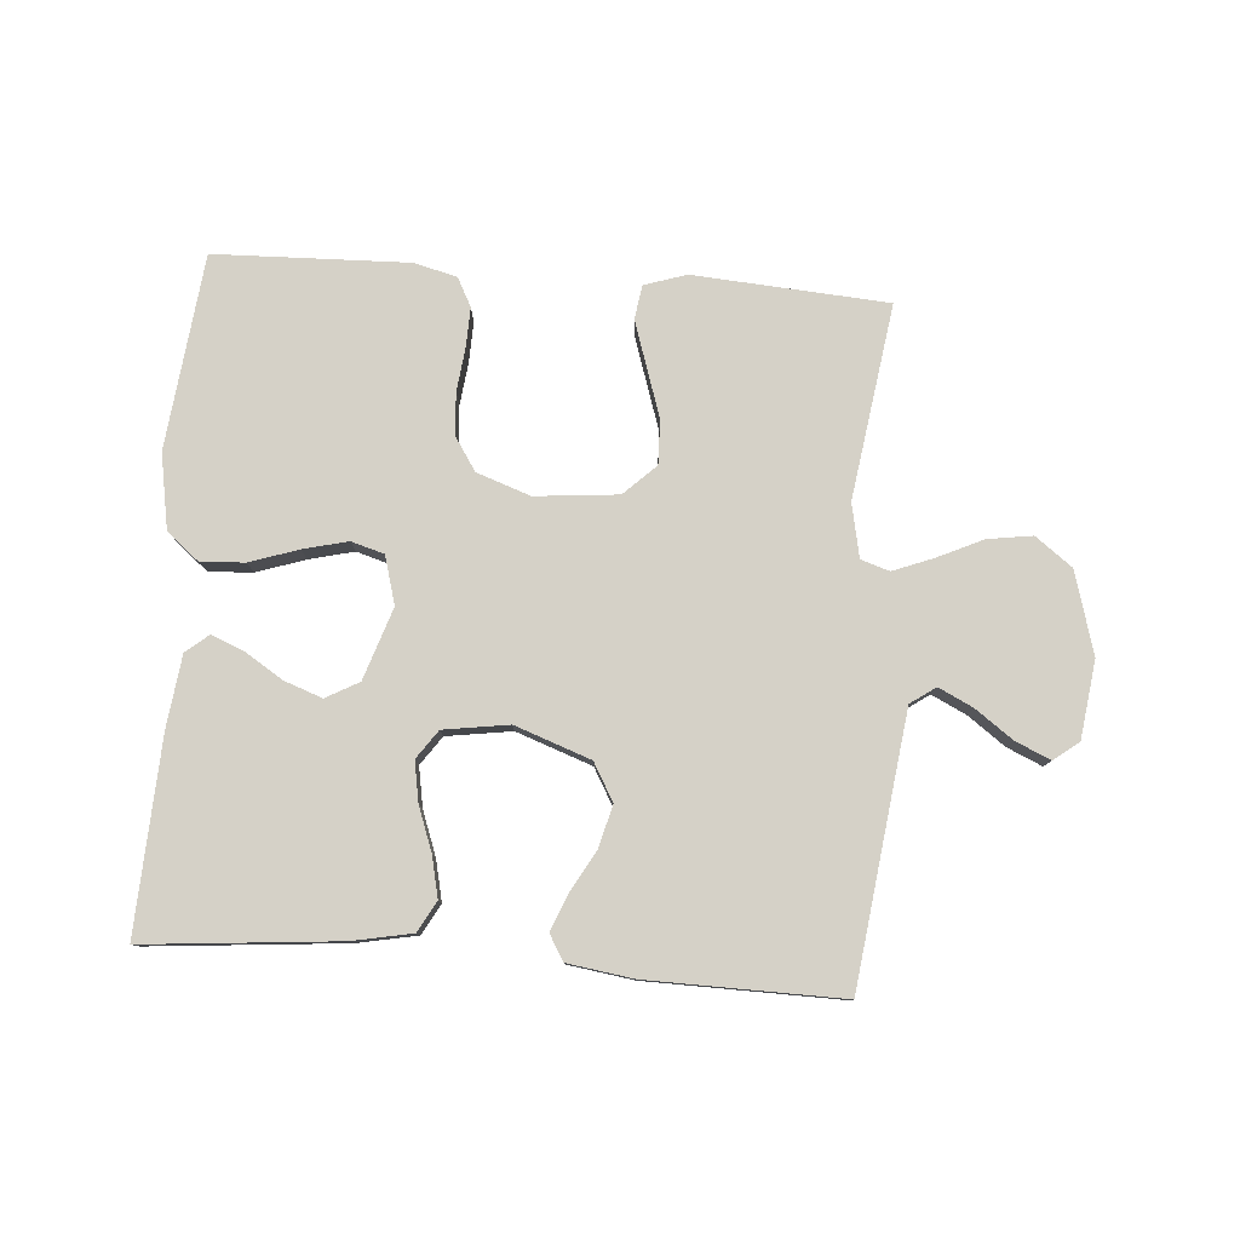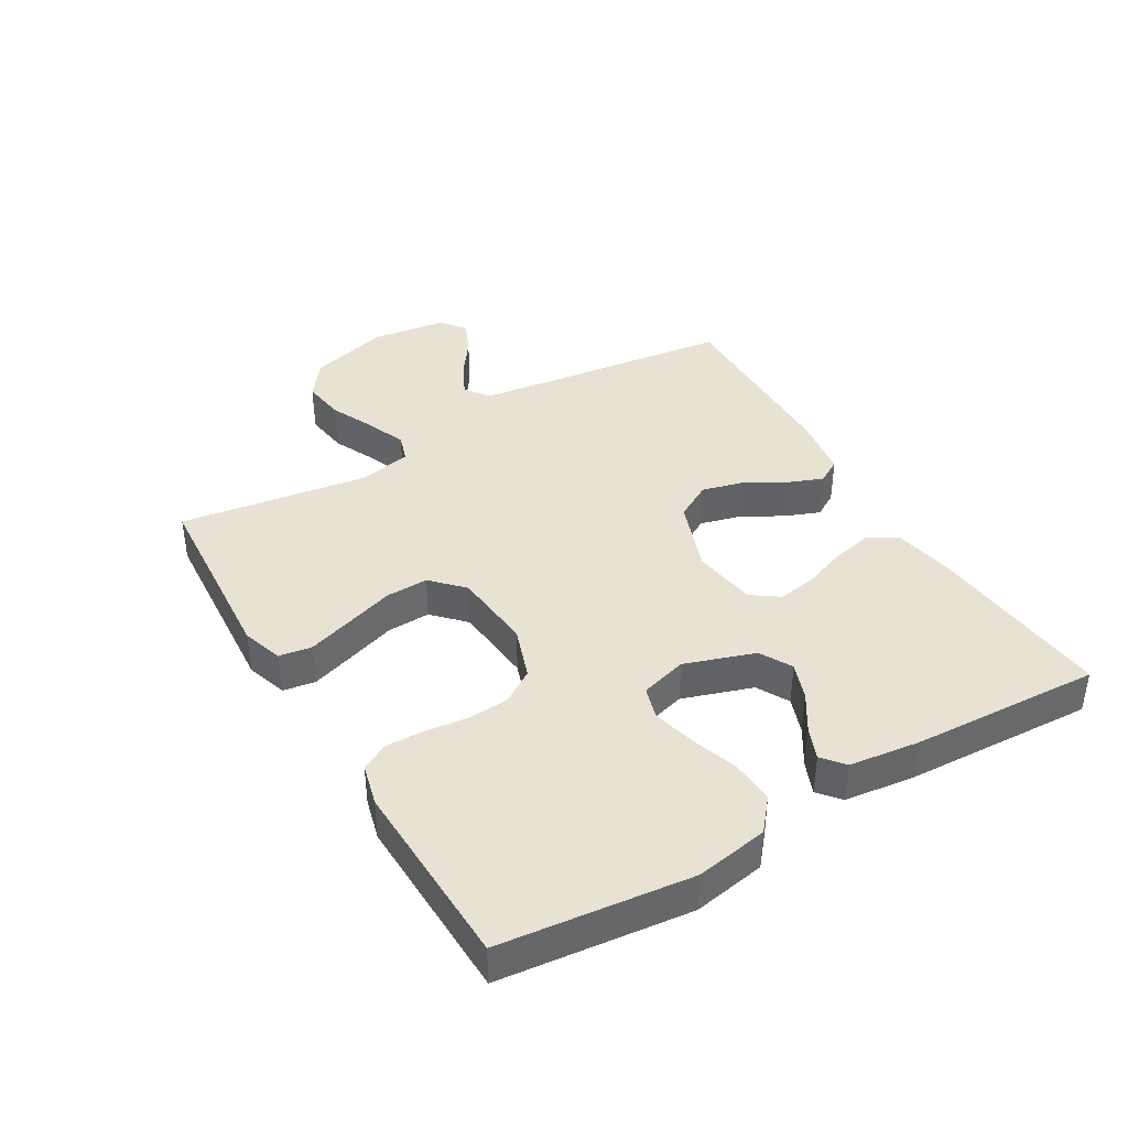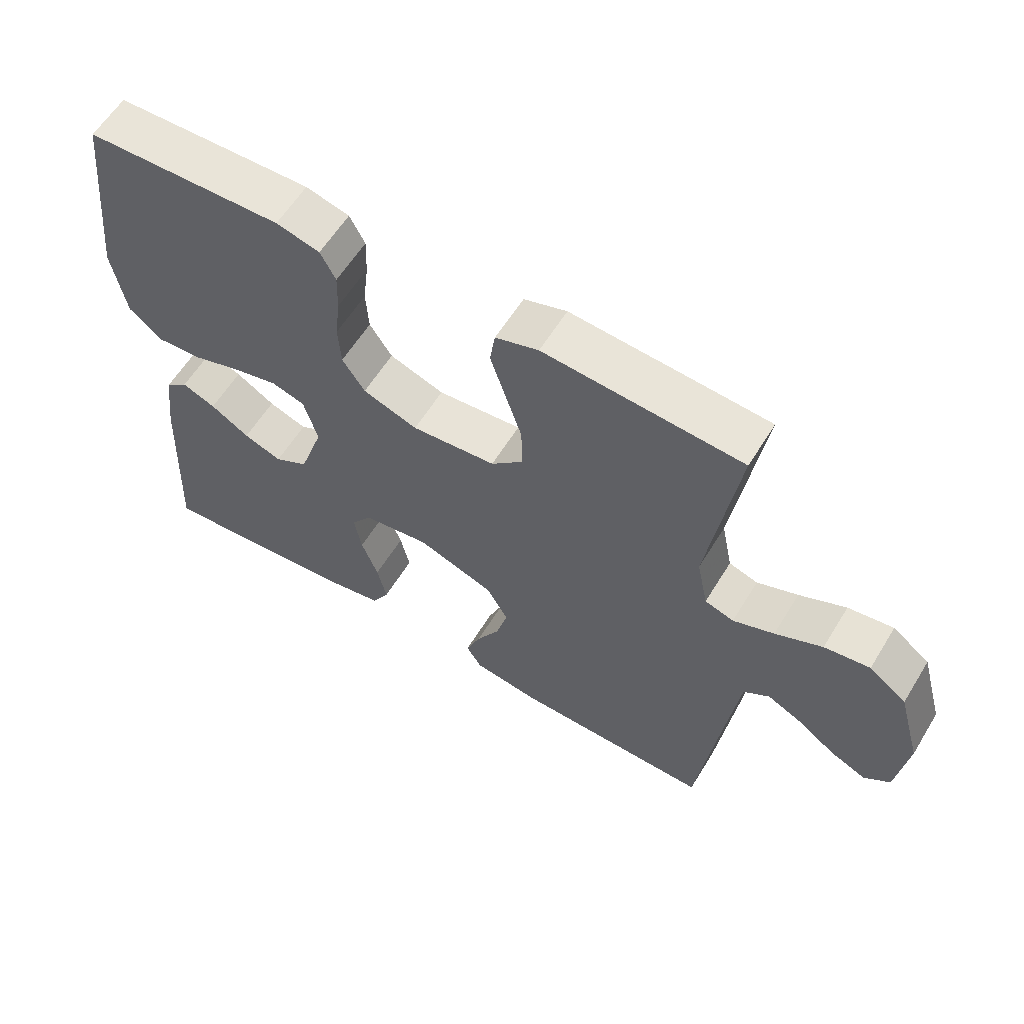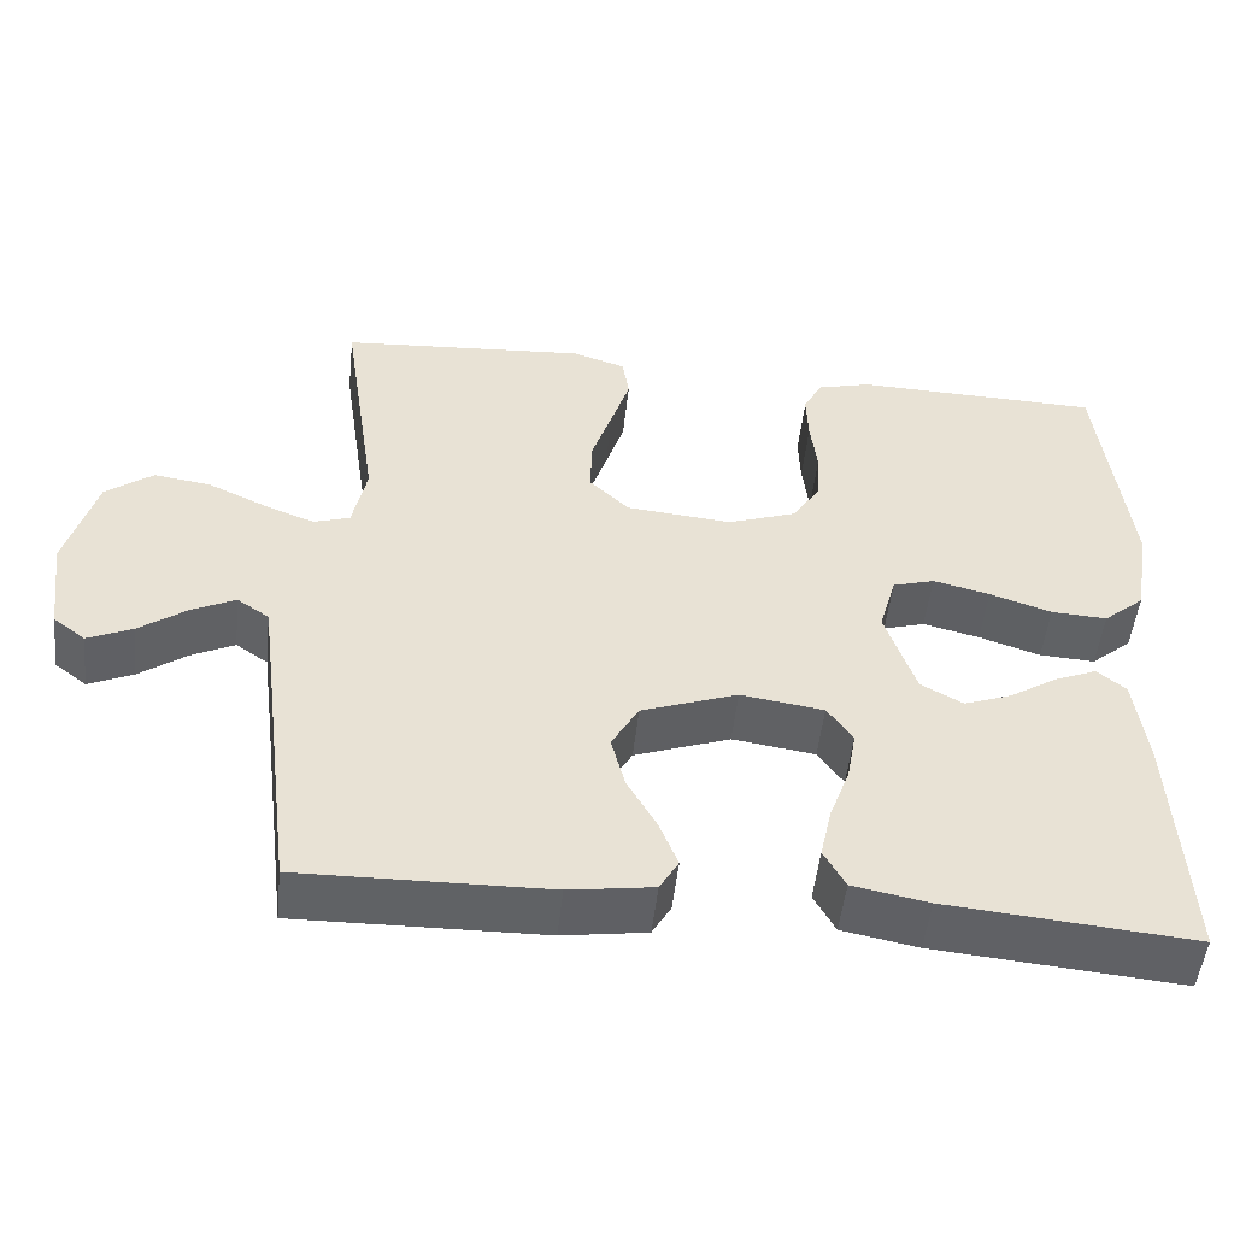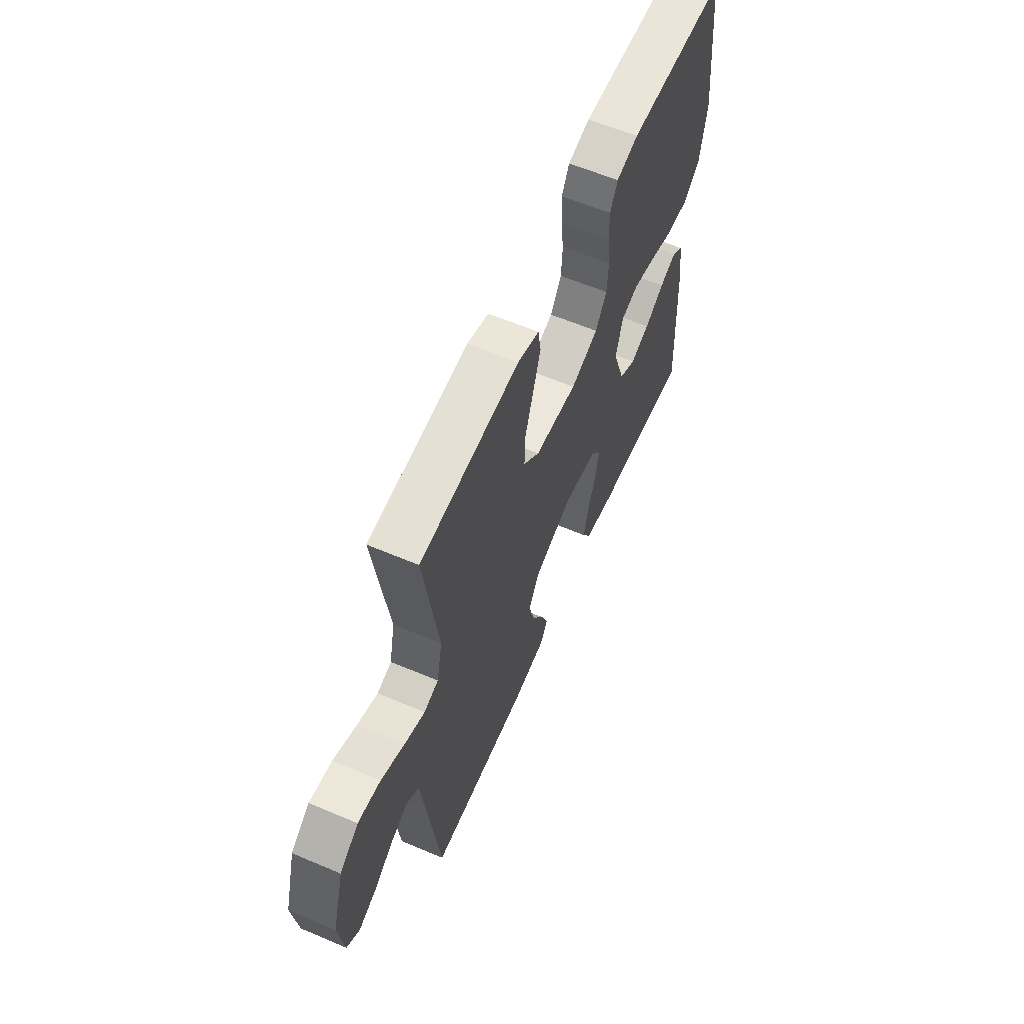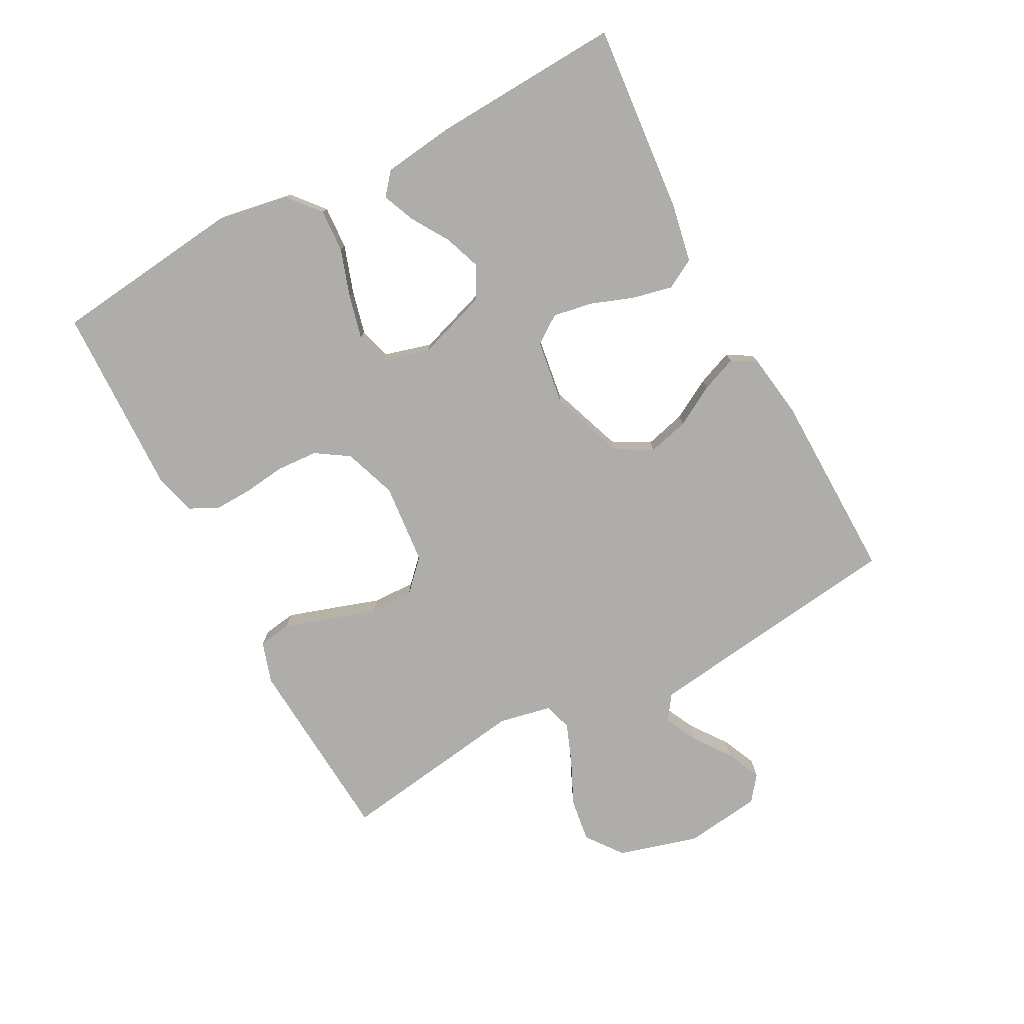
<metadata>
{"format":"obj","ext":"obj","renderer":"f3d","projection":"perspective","resolution":1024,"background":"white","views":[{"elev":79.6,"azim":-175.7,"up":"+Y"},{"elev":40.0,"azim":59.5,"up":"+Y"},{"elev":59.9,"azim":-148.6,"up":"+Z"},{"elev":-50.5,"azim":-6.1,"up":"+Z"},{"elev":60.9,"azim":-66.6,"up":"+Z"},{"elev":-77.2,"azim":118.1,"up":"+Y"}]}
</metadata>
<code>
v 0.5 0.07 -0.5
v 0.2 0.07 -0.473
v 0.108 0.07 -0.455
v 0.082 0.07 -0.408
v 0.096 0.07 -0.345
v 0.121 0.07 -0.277
v 0.132 0.07 -0.215
v 0.101 0.07 -0.171
v 0 0.07 -0.156
v -0.117 0.07 -0.198
v -0.15 0.07 -0.256
v -0.133 0.07 -0.321
v -0.097 0.07 -0.385
v -0.075 0.07 -0.441
v -0.098 0.07 -0.48
v -0.2 0.07 -0.495
v -0.5 0.07 -0.5
v -0.538 0.07 -0.2
v -0.553 0.07 -0.085
v -0.592 0.07 -0.058
v -0.645 0.07 -0.084
v -0.703 0.07 -0.126
v -0.757 0.07 -0.15
v -0.796 0.07 -0.12
v -0.812 0.07 0
v -0.776 0.07 0.127
v -0.719 0.07 0.17
v -0.65 0.07 0.16
v -0.579 0.07 0.127
v -0.517 0.07 0.103
v -0.473 0.07 0.117
v -0.456 0.07 0.2
v -0.5 0.07 0.5
v -0.2 0.07 0.521
v -0.135 0.07 0.5
v -0.127 0.07 0.448
v -0.15 0.07 0.377
v -0.175 0.07 0.301
v -0.177 0.07 0.233
v -0.128 0.07 0.186
v 0 0.07 0.174
v 0.083 0.07 0.203
v 0.117 0.07 0.255
v 0.121 0.07 0.32
v 0.113 0.07 0.387
v 0.111 0.07 0.448
v 0.134 0.07 0.492
v 0.2 0.07 0.509
v 0.5 0.07 0.5
v 0.534 0.07 0.2
v 0.514 0.07 0.085
v 0.464 0.07 0.043
v 0.396 0.07 0.047
v 0.321 0.07 0.072
v 0.252 0.07 0.089
v 0.201 0.07 0.074
v 0.18 0.07 0
v 0.217 0.07 -0.111
v 0.268 0.07 -0.139
v 0.326 0.07 -0.118
v 0.385 0.07 -0.081
v 0.436 0.07 -0.06
v 0.471 0.07 -0.089
v 0.485 0.07 -0.2
v 0.5 0 -0.5
v 0.2 0 -0.473
v 0.108 0 -0.455
v 0.082 0 -0.408
v 0.096 0 -0.345
v 0.121 0 -0.277
v 0.132 0 -0.215
v 0.101 0 -0.171
v 0 0 -0.156
v -0.117 0 -0.198
v -0.15 0 -0.256
v -0.133 0 -0.321
v -0.097 0 -0.385
v -0.075 0 -0.441
v -0.098 0 -0.48
v -0.2 0 -0.495
v -0.5 0 -0.5
v -0.538 0 -0.2
v -0.553 0 -0.085
v -0.592 0 -0.058
v -0.645 0 -0.084
v -0.703 0 -0.126
v -0.757 0 -0.15
v -0.796 0 -0.12
v -0.812 0 0
v -0.776 0 0.127
v -0.719 0 0.17
v -0.65 0 0.16
v -0.579 0 0.127
v -0.517 0 0.103
v -0.473 0 0.117
v -0.456 0 0.2
v -0.5 0 0.5
v -0.2 0 0.521
v -0.135 0 0.5
v -0.127 0 0.448
v -0.15 0 0.377
v -0.175 0 0.301
v -0.177 0 0.233
v -0.128 0 0.186
v 0 0 0.174
v 0.083 0 0.203
v 0.117 0 0.255
v 0.121 0 0.32
v 0.113 0 0.387
v 0.111 0 0.448
v 0.134 0 0.492
v 0.2 0 0.509
v 0.5 0 0.5
v 0.534 0 0.2
v 0.514 0 0.085
v 0.464 0 0.043
v 0.396 0 0.047
v 0.321 0 0.072
v 0.252 0 0.089
v 0.201 0 0.074
v 0.18 0 0
v 0.217 0 -0.111
v 0.268 0 -0.139
v 0.326 0 -0.118
v 0.385 0 -0.081
v 0.436 0 -0.06
v 0.471 0 -0.089
v 0.485 0 -0.2
f 60 61 62 63
f 59 60 63 64
f 51 52 53 54
f 51 54 55
f 50 51 55
f 49 50 55 56
f 47 48 49 56
f 44 45 46 47
f 43 44 47 56
f 35 36 37 38
f 33 34 35 38
f 32 33 38 39
f 31 32 39 40
f 26 27 28 29
f 26 29 30
f 25 26 30
f 21 22 23 24
f 20 21 24 25
f 15 16 17 18
f 15 18 19
f 12 13 14 15
f 11 12 15 19
f 10 11 19 20
f 3 4 5 6
f 3 6 7
f 2 3 7
f 59 64 1 2
f 58 59 2 7
f 57 58 7 8
f 42 43 56 57
f 41 42 57 8
f 40 41 8 9
f 20 25 30 31
f 20 31 40
f 9 10 20 40
f 127 126 125 124
f 128 127 124 123
f 118 117 116 115
f 119 118 115
f 119 115 114
f 120 119 114 113
f 120 113 112 111
f 111 110 109 108
f 120 111 108 107
f 102 101 100 99
f 102 99 98 97
f 103 102 97 96
f 104 103 96 95
f 93 92 91 90
f 94 93 90
f 94 90 89
f 88 87 86 85
f 89 88 85 84
f 82 81 80 79
f 83 82 79
f 79 78 77 76
f 83 79 76 75
f 84 83 75 74
f 70 69 68 67
f 71 70 67
f 71 67 66
f 66 65 128 123
f 71 66 123 122
f 72 71 122 121
f 121 120 107 106
f 72 121 106 105
f 73 72 105 104
f 95 94 89 84
f 104 95 84
f 104 84 74 73
f 1 65 66 2
f 2 66 67 3
f 3 67 68 4
f 4 68 69 5
f 5 69 70 6
f 6 70 71 7
f 7 71 72 8
f 8 72 73 9
f 9 73 74 10
f 10 74 75 11
f 11 75 76 12
f 12 76 77 13
f 13 77 78 14
f 14 78 79 15
f 15 79 80 16
f 16 80 81 17
f 17 81 82 18
f 18 82 83 19
f 19 83 84 20
f 20 84 85 21
f 21 85 86 22
f 22 86 87 23
f 23 87 88 24
f 24 88 89 25
f 25 89 90 26
f 26 90 91 27
f 27 91 92 28
f 28 92 93 29
f 29 93 94 30
f 30 94 95 31
f 31 95 96 32
f 32 96 97 33
f 33 97 98 34
f 34 98 99 35
f 35 99 100 36
f 36 100 101 37
f 37 101 102 38
f 38 102 103 39
f 39 103 104 40
f 40 104 105 41
f 41 105 106 42
f 42 106 107 43
f 43 107 108 44
f 44 108 109 45
f 45 109 110 46
f 46 110 111 47
f 47 111 112 48
f 48 112 113 49
f 49 113 114 50
f 50 114 115 51
f 51 115 116 52
f 52 116 117 53
f 53 117 118 54
f 54 118 119 55
f 55 119 120 56
f 56 120 121 57
f 57 121 122 58
f 58 122 123 59
f 59 123 124 60
f 60 124 125 61
f 61 125 126 62
f 62 126 127 63
f 63 127 128 64
f 64 128 65 1

</code>
